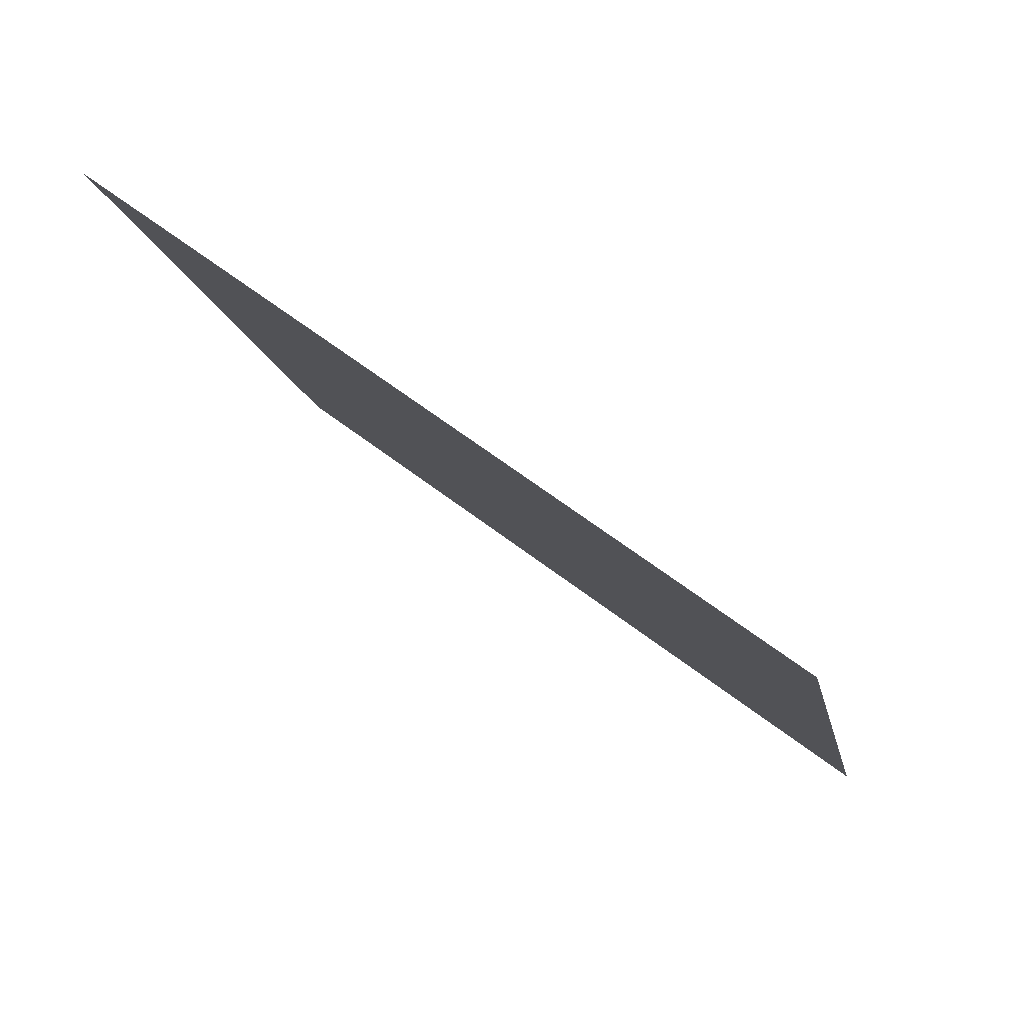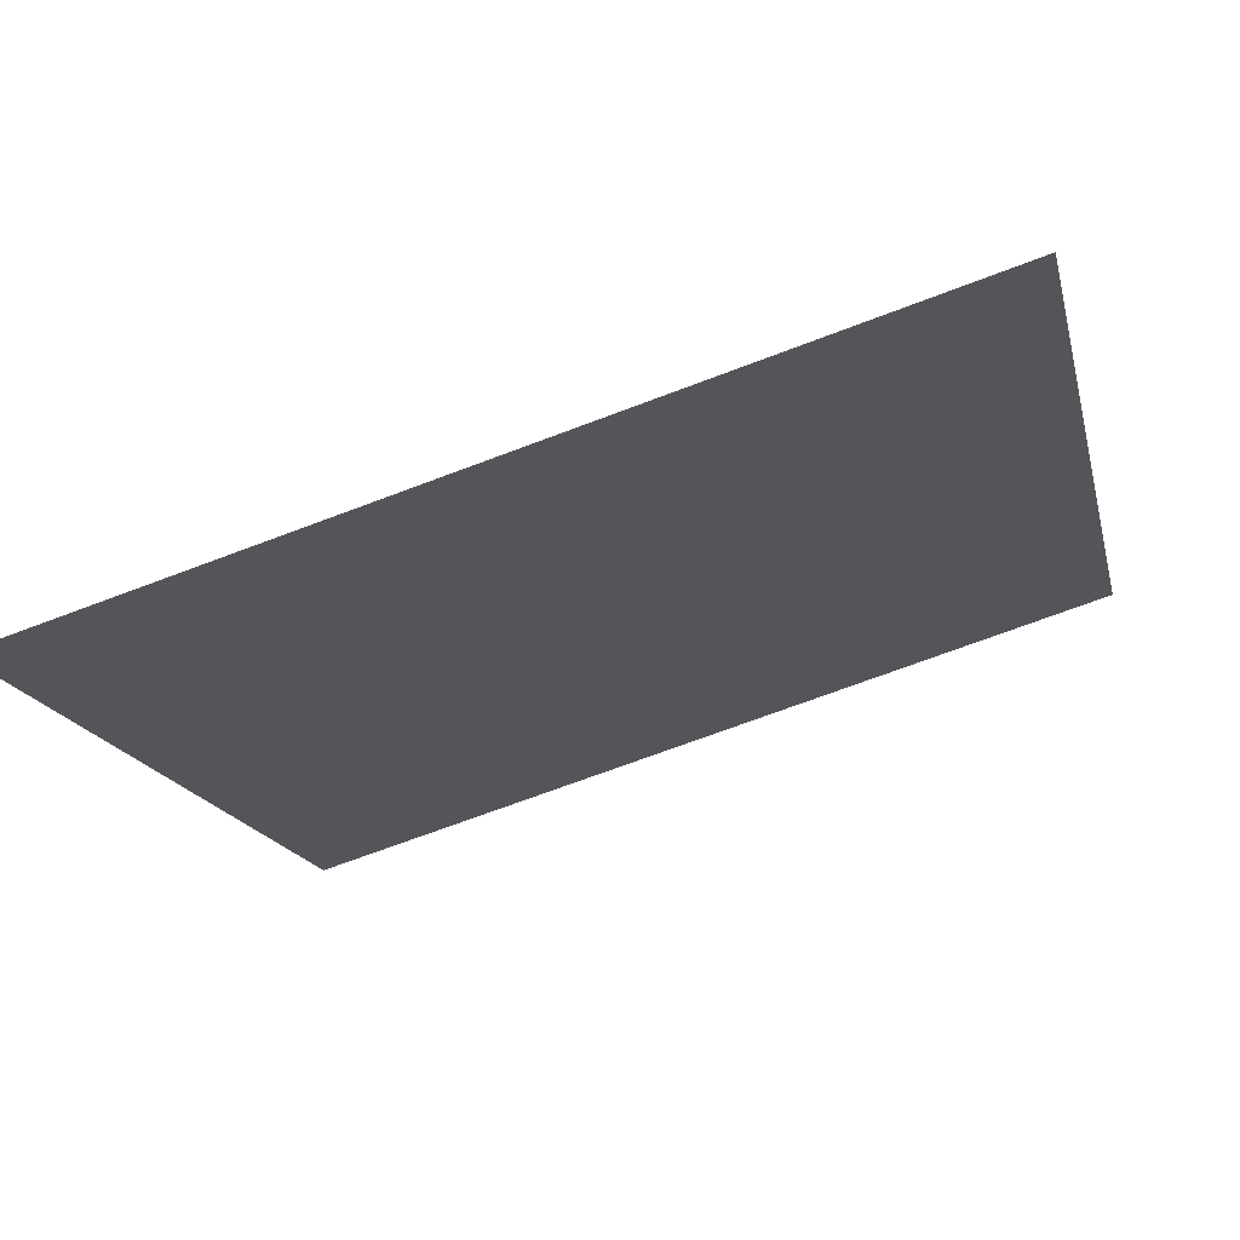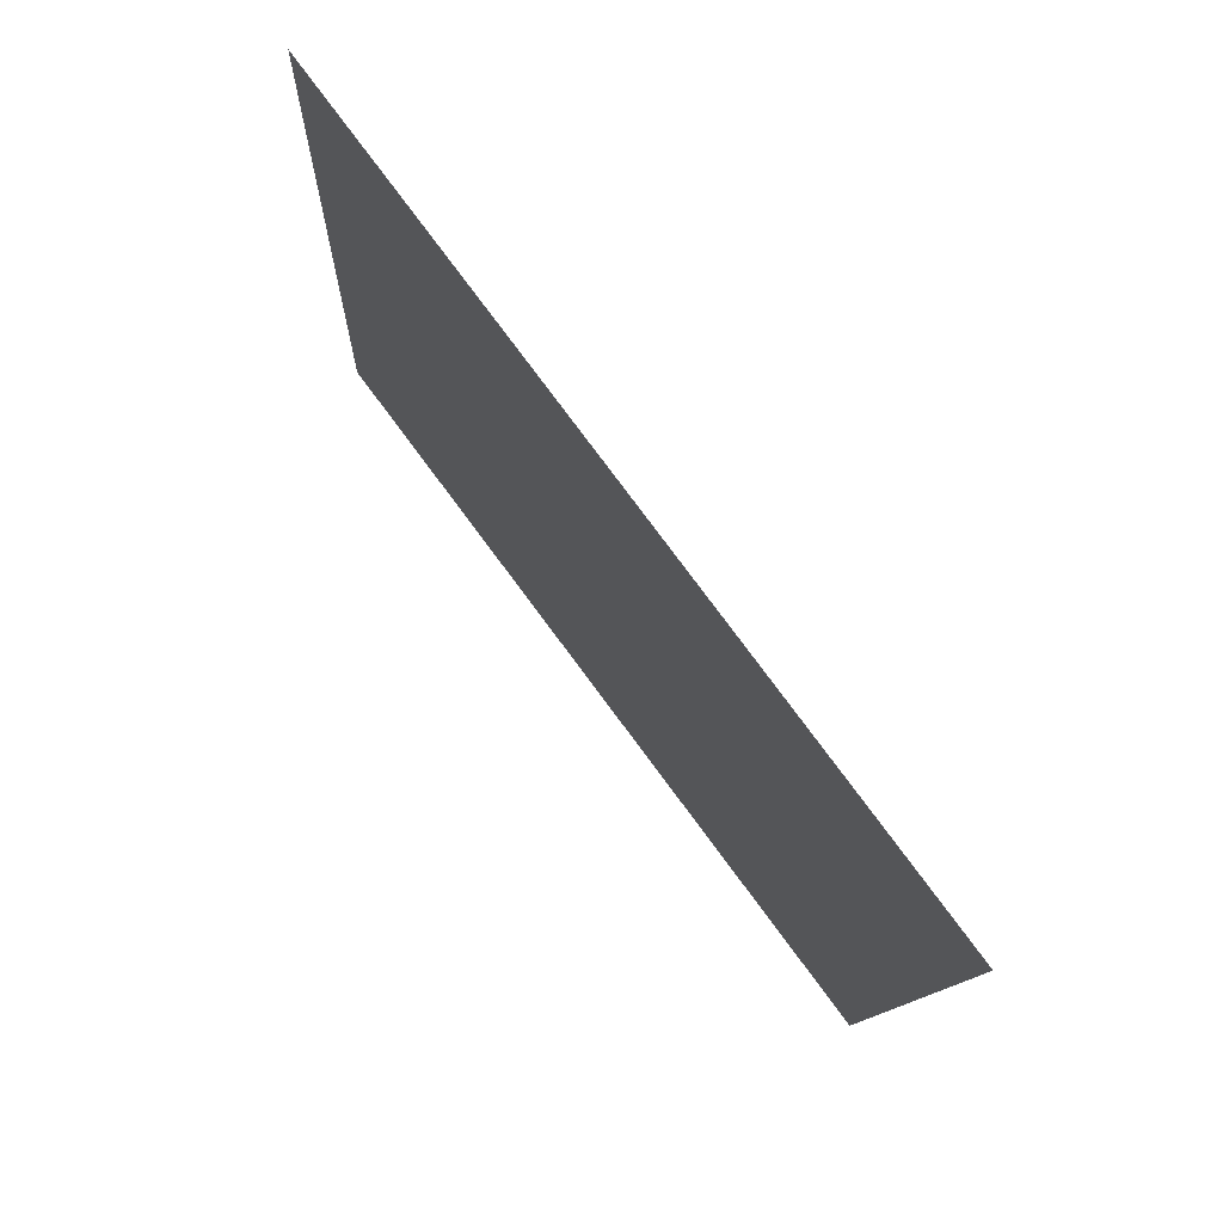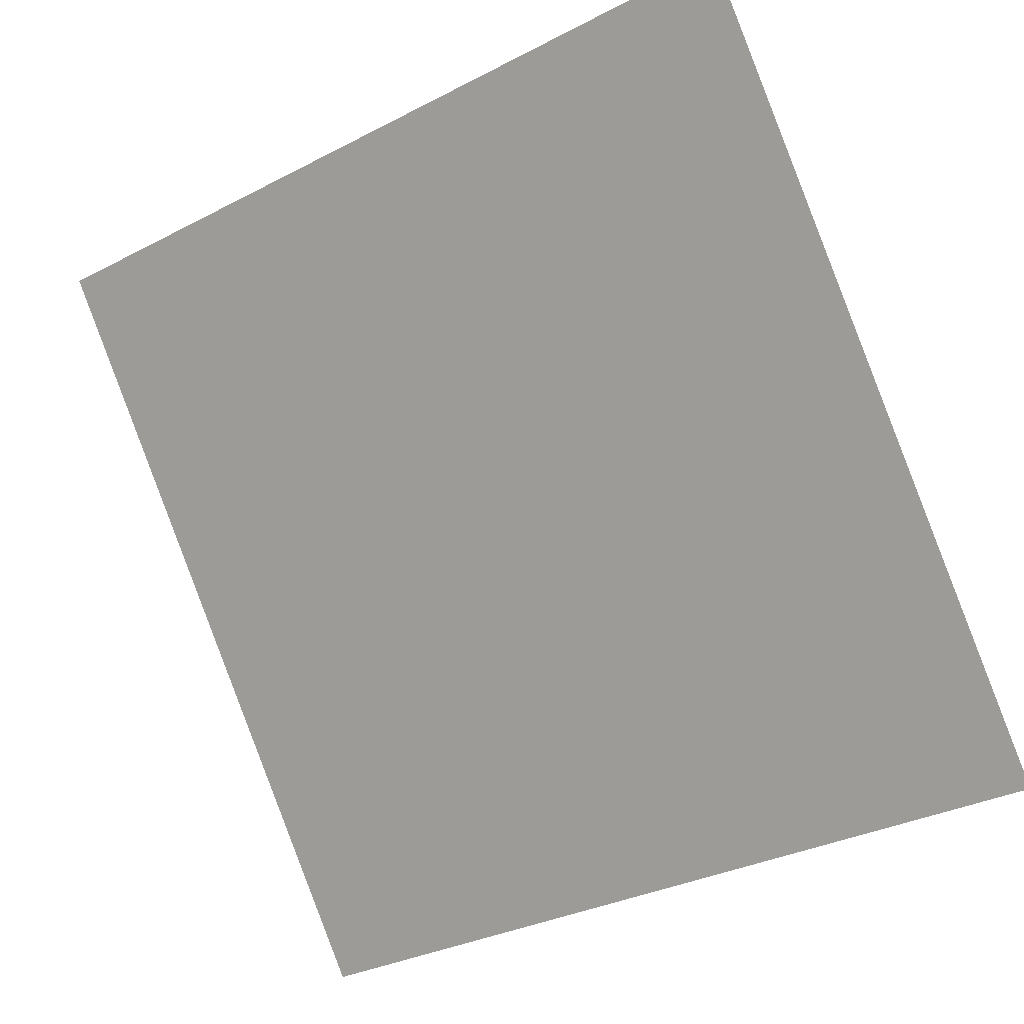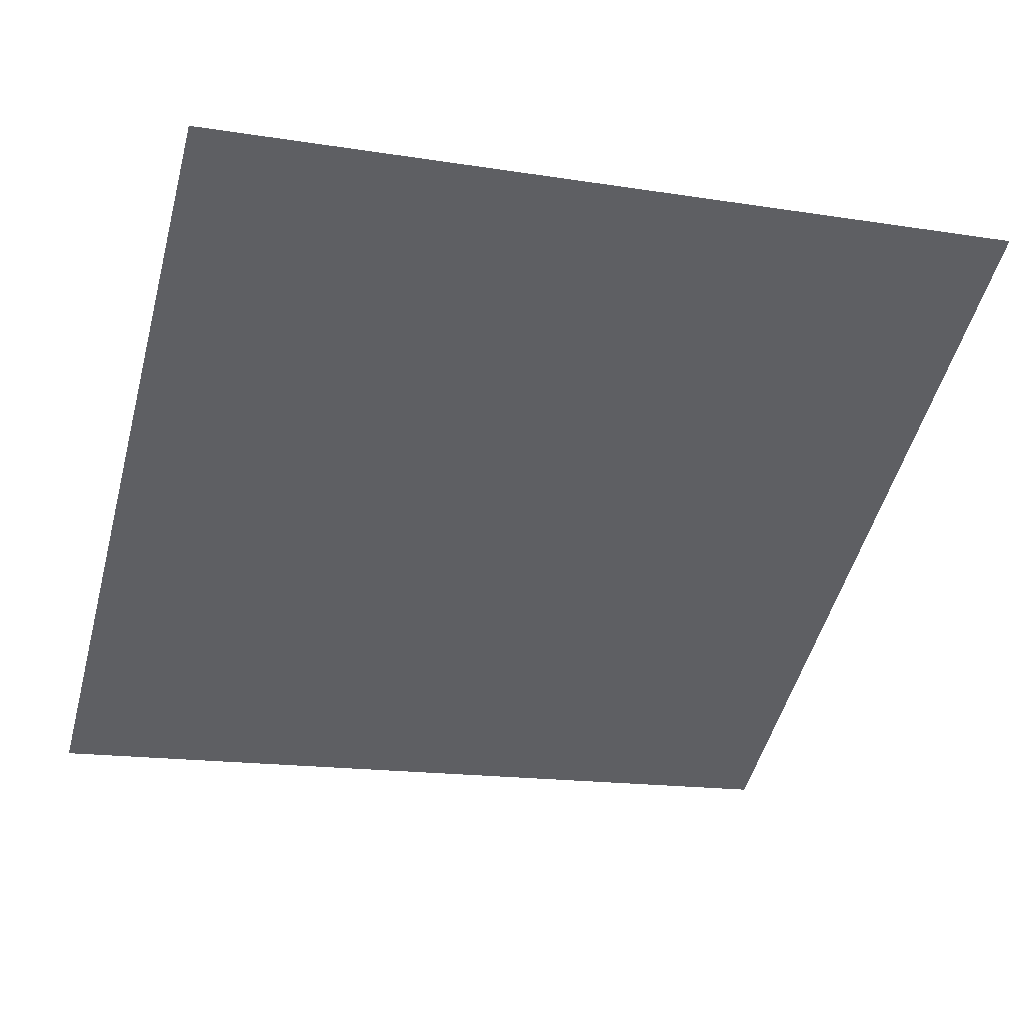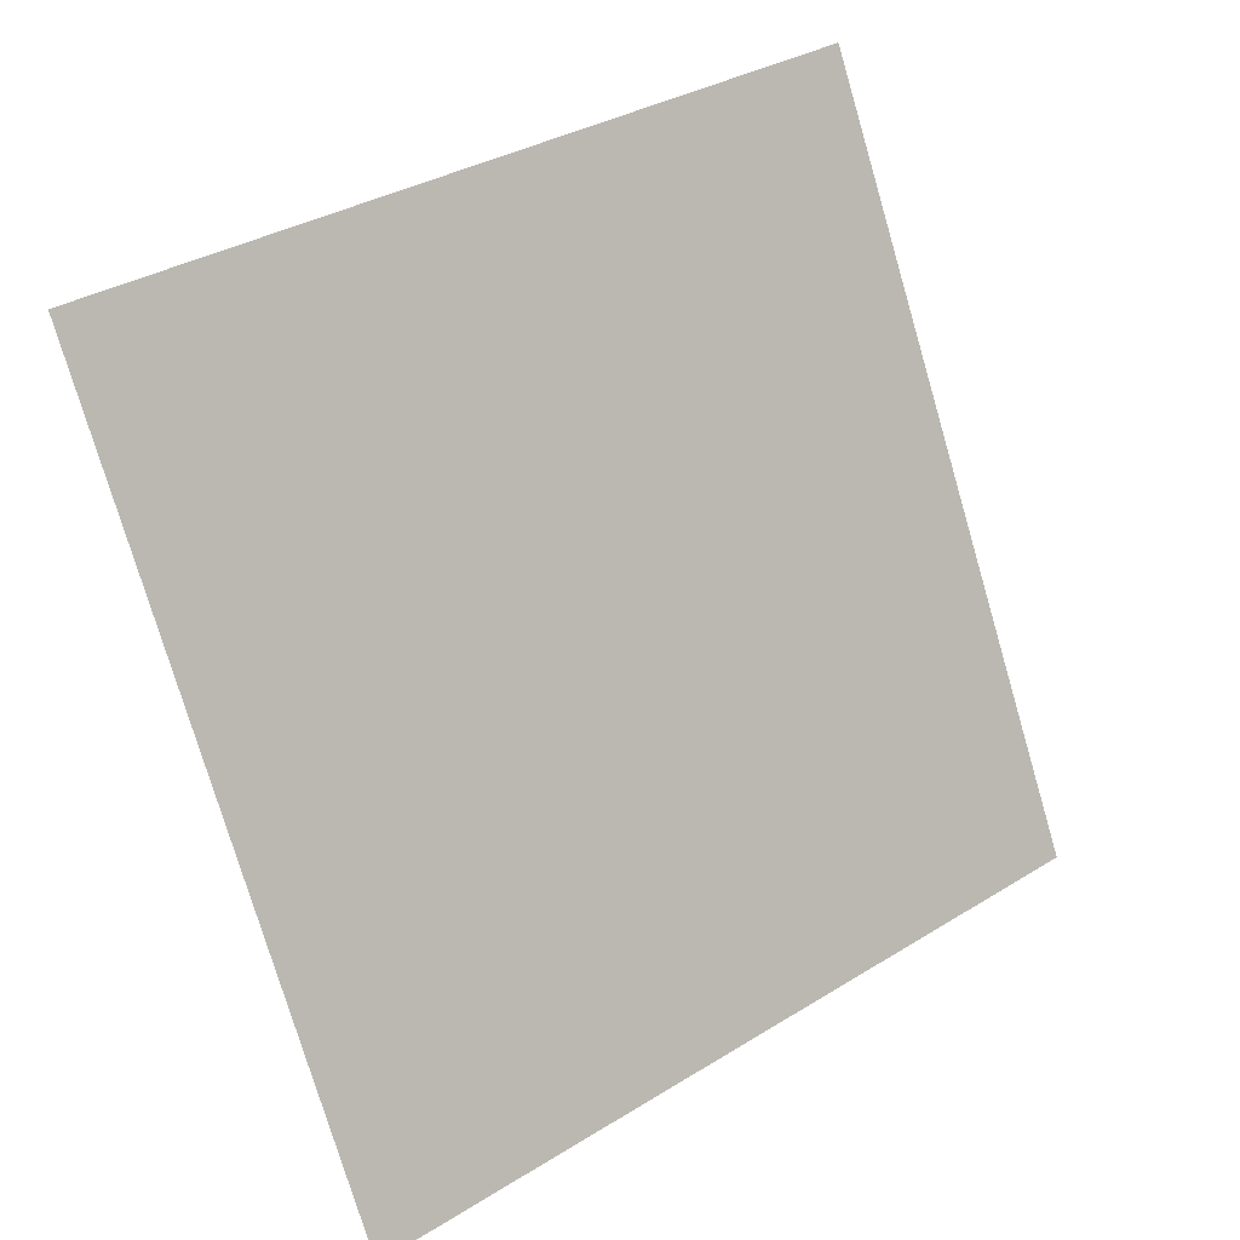
<metadata>
{"format":"obj","ext":"obj","renderer":"f3d","projection":"perspective","resolution":1024,"background":"white","views":[{"elev":-14.1,"azim":100.8,"up":"+Y"},{"elev":-71.4,"azim":19.4,"up":"+Z"},{"elev":-10.8,"azim":-93.2,"up":"+Z"},{"elev":-31.4,"azim":-145.4,"up":"+Z"},{"elev":-12.1,"azim":-17.3,"up":"+Y"},{"elev":-75.2,"azim":-73.1,"up":"+Y"}]}
</metadata>
<code>
v -0.08561 0.7723 0.4869
v -0.09217 0.7724 0.487
v -0.09205 0.7764 0.4922
v -0.08549 0.7762 0.4921
f 4 3 2 1

</code>
